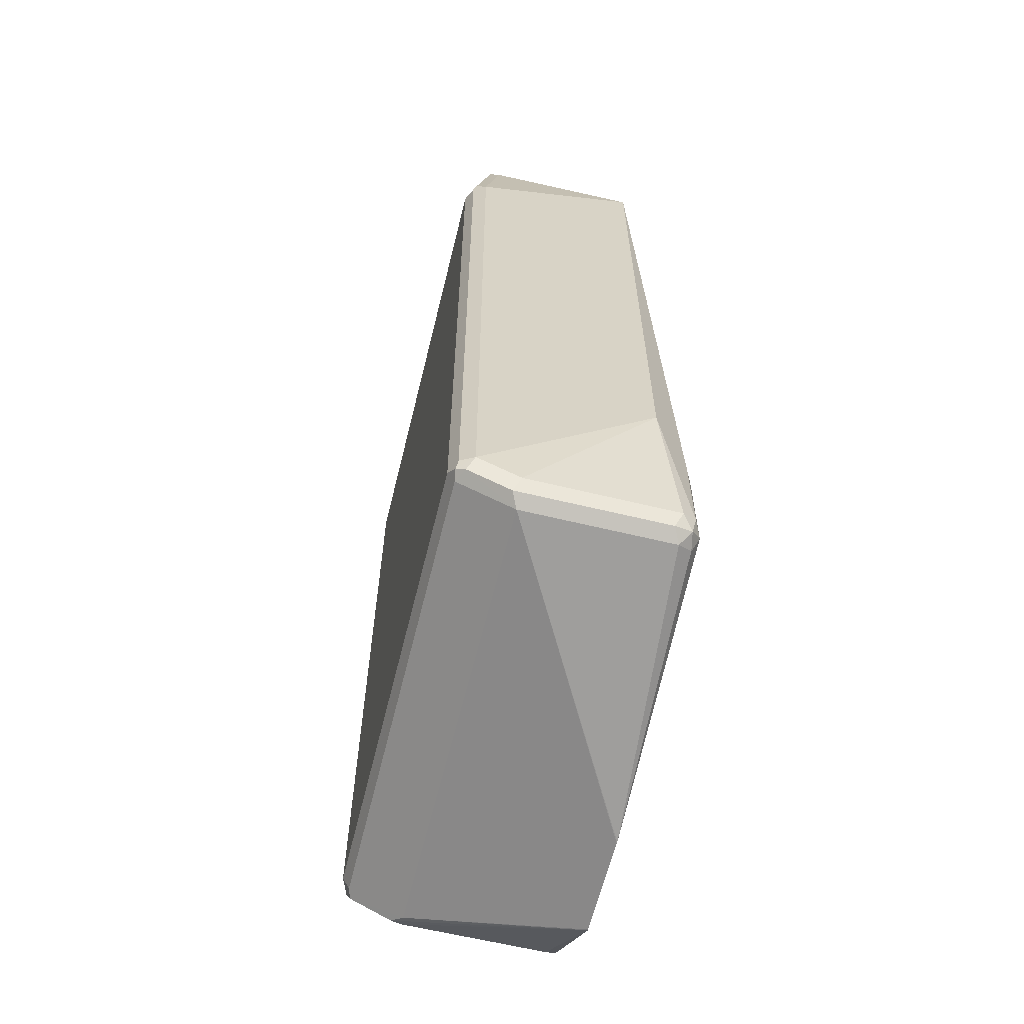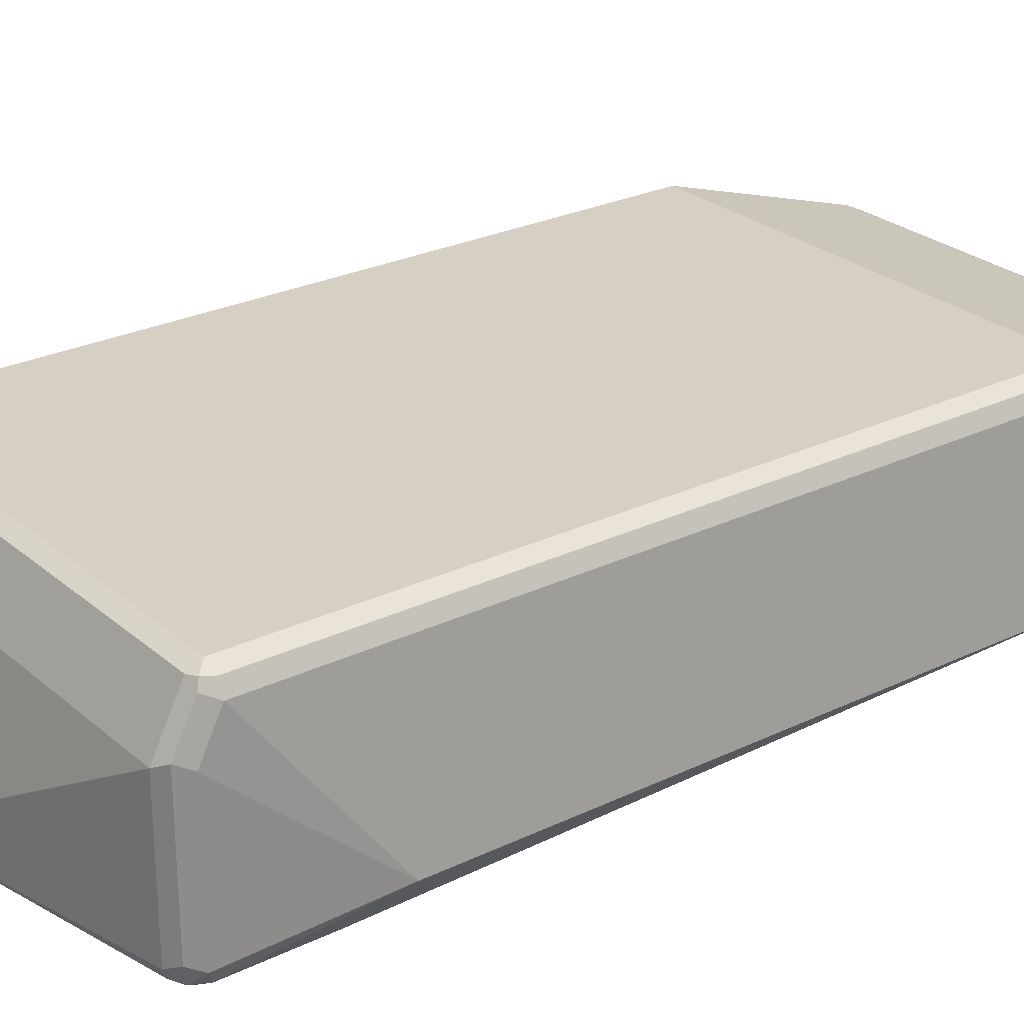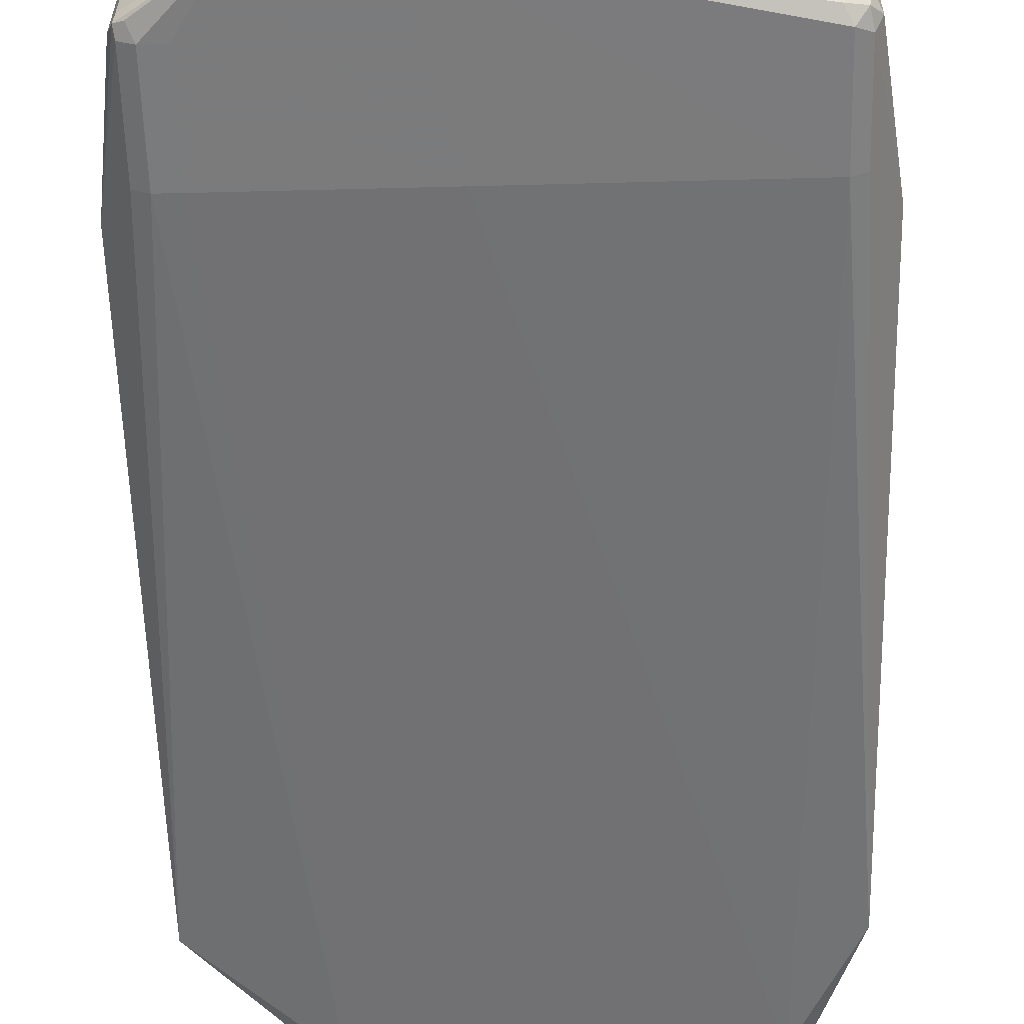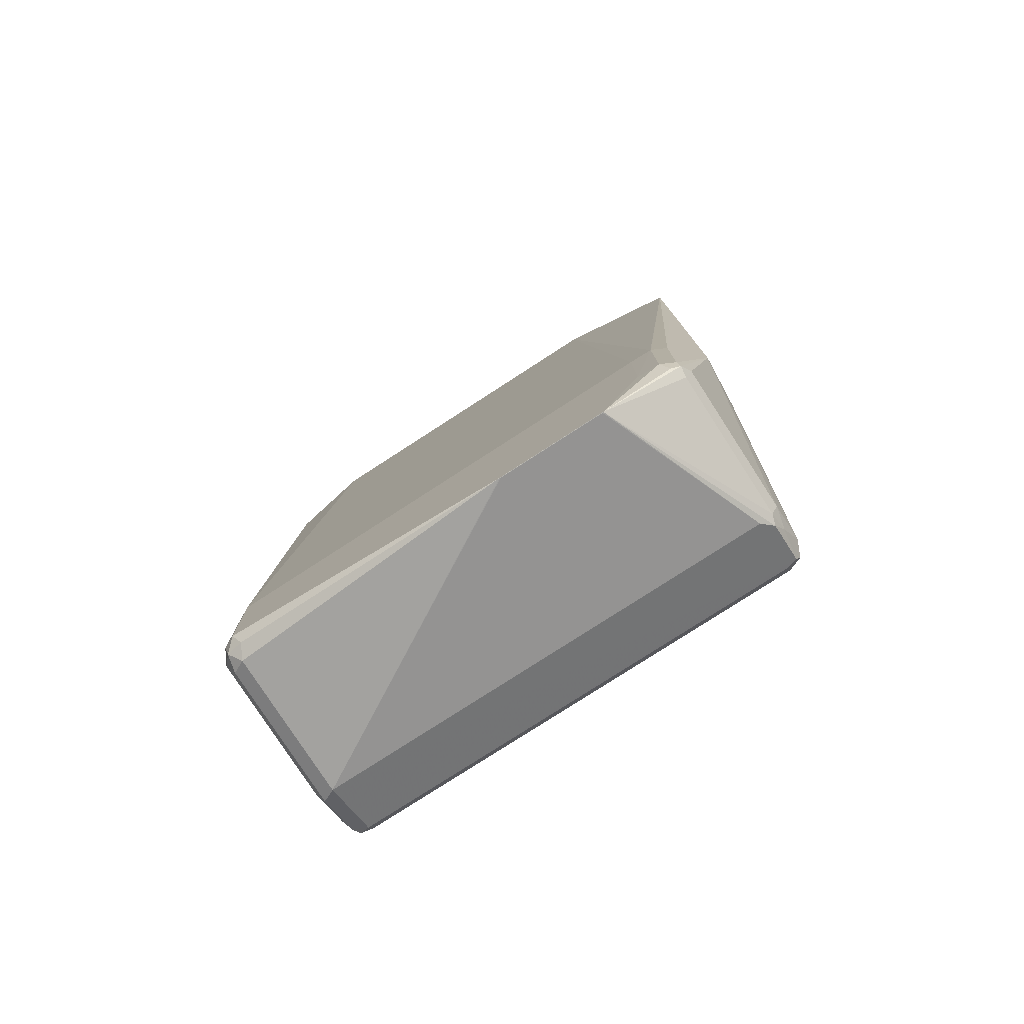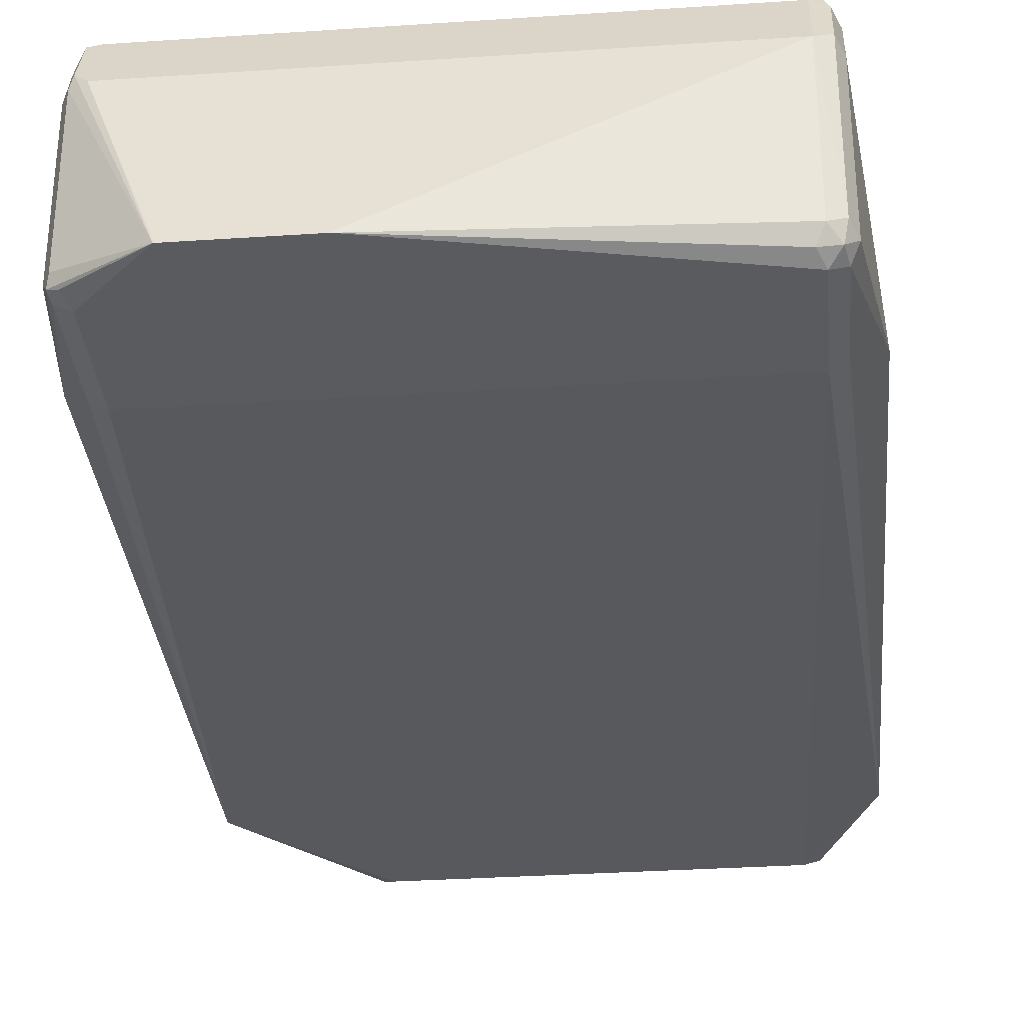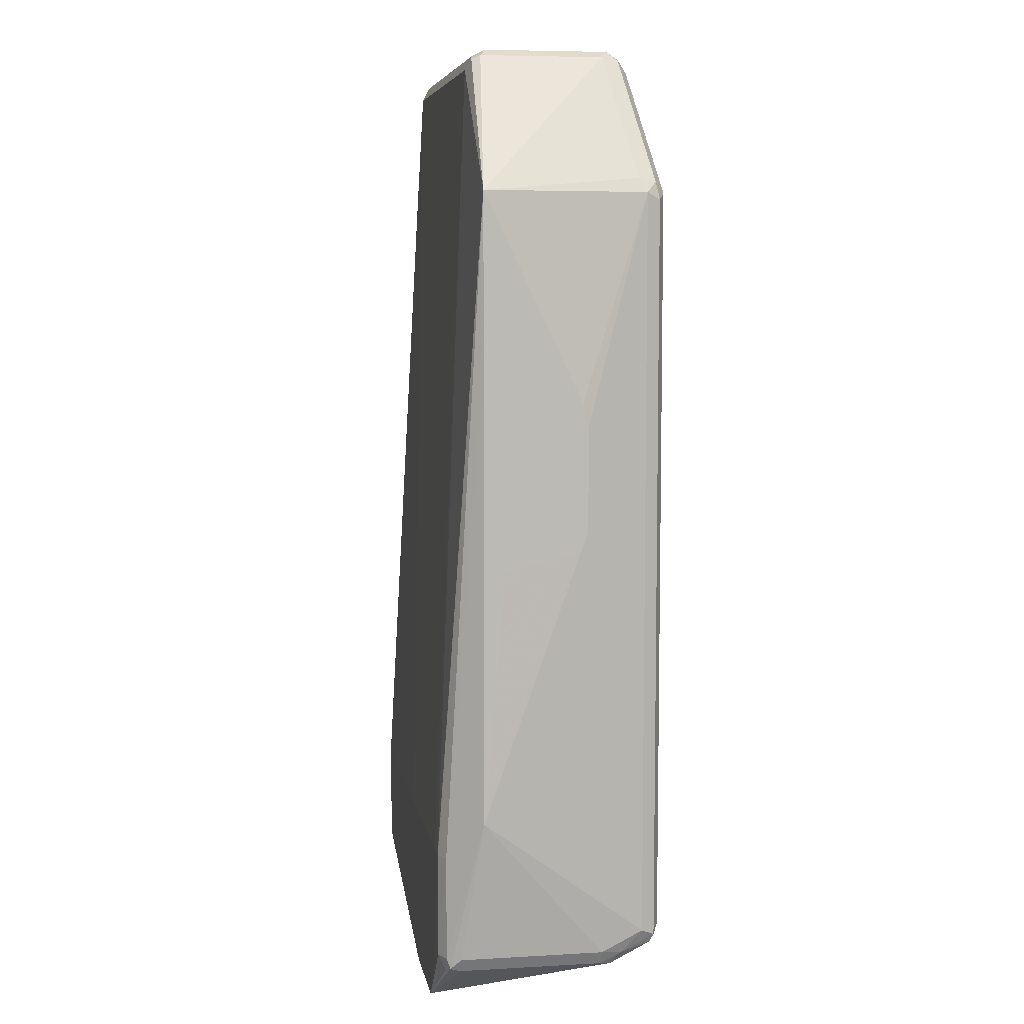
<metadata>
{"format":"obj","ext":"obj","renderer":"f3d","projection":"perspective","resolution":1024,"background":"white","views":[{"elev":-62.5,"azim":-103.8,"up":"+Z"},{"elev":26.3,"azim":-127.2,"up":"+Y"},{"elev":-58.4,"azim":-178.5,"up":"+Y"},{"elev":-78.5,"azim":32.9,"up":"+Z"},{"elev":-32.7,"azim":-174.7,"up":"+Y"},{"elev":6.8,"azim":80.6,"up":"+Z"}]}
</metadata>
<code>
v -0.02829 0.4666 0.02834
v -0.03299 0.476 0.0236
v -0.03299 0.476 0.5326
v -0.04244 0.4807 0.02834
v -0.03538 0.4737 0.01769
v -0.03182 0.4525 0.01239
v -0.03538 0.4454 0.00355
v -0.03299 0.4383 0.004733
v -0.02829 0.4383 0.0142
v -0.01421 0.3535 0.1131
v -0.02829 0.3393 0.01414
v -0.03301 0.3393 0.004714
v -0.03301 0.368 0.004714
v -0.08414 0.3249 -0.0291
v -0.04244 0.4383 0
v -0.3535 0.4383 0
v -0.3535 0.476 0.01887
v -0.04244 0.476 0.01887
v -0.3605 0.4772 0.02124
v -0.3629 0.4713 0.01887
v -0.3676 0.4666 0.02834
v -0.3629 0.443 0.004733
v -0.3629 0.3441 0.004714
v -0.3676 0.368 0.01414
v -0.3676 0.3393 0.01414
v -0.3605 0.3323 0.007074
v -0.3535 0.3393 6.03e-06
v -0.1563 0.3249 -0.02908
v -0.3488 0.3299 0.004714
v -0.3535 0.3252 0.01414
v -0.3629 0.3299 0.01886
v -0.3817 0.3535 0.1131
v -0.3676 0.4383 0.0142
v -0.3676 0.4666 0.5372
v -0.3629 0.476 0.5372
v -0.3629 0.476 0.02834
v -0.3535 0.4807 0.5372
v -0.3641 0.4737 0.5443
v -0.344 0.4619 0.6315
v -0.3393 0.4666 0.6221
v -0.1037 0.4619 0.6315
v -0.3393 0.4525 0.6363
v -0.3488 0.4525 0.6315
v -0.3488 0.368 0.6315
v -0.3393 0.3676 0.6363
v -0.3464 0.3606 0.6327
v -0.3487 0.3676 0.6315
v -0.3535 0.3676 0.6221
v -0.3535 0.4525 0.6221
v -0.3499 0.4595 0.6292
v -0.3817 0.3535 0.5373
v -0.3487 0.3582 0.6268
v -0.3393 0.3535 0.6221
v -0.3393 0.3582 0.6315
v -0.09899 0.3582 0.6315
v -0.09899 0.3676 0.6363
v -0.09899 0.368 0.6363
v -0.08956 0.4477 0.6315
v -0.08956 0.3629 0.6315
v -0.01421 0.3535 0.5373
v -0.09194 0.357 0.6291
v -0.09899 0.3535 0.6221
v -0.04259 0.3251 0.08515
v -0.04209 0.3252 0.08515
v -0.03291 0.3298 0.08515
v -0.04242 0.3252 0.01414
v -0.05728 0.3249 0.01414
v -0.1835 0.3249 0.08515
v -0.3536 0.3251 0.08515
v -0.05711 0.3249 0.08512
v -0.3629 0.3299 0.08515
v -0.1561 0.3249 -0.0291
v -0.1556 0.3252 -0.0291
v -0.08484 0.3252 -0.0291
v -0.03773 0.3299 0.004714
v -0.03301 0.3299 0.01414
v -0.03185 0.3323 0.007074
v -0.0141 0.3535 0.424
v -0.01399 0.368 0.403
v -0.01399 0.368 0.2853
v -0.01399 0.4187 0.2966
v -0.01399 0.4242 0.3111
v -0.01399 0.4242 0.3818
v -0.02829 0.4666 0.5372
v -0.01399 0.4204 0.3975
v -0.03299 0.4619 0.5467
v -0.09191 0.4595 0.6292
v -0.03538 0.4737 0.5443
v -0.04244 0.4807 0.5372
v -0.09901 0.4666 0.6221
v -0.09901 0.4525 0.6363
v -0.3535 0.4807 0.02834
f 30 28 69
f 74 73 15
f 30 69 31
f 29 28 30
f 14 28 72
f 14 72 73
f 74 14 73
f 74 15 14
f 15 73 16
f 77 11 10
f 75 66 14
f 75 76 66
f 77 76 75
f 77 10 76
f 77 12 11
f 77 14 12
f 32 51 34
f 77 75 14
f 73 72 16
f 32 31 51
f 67 28 14
f 71 31 69
f 14 13 12
f 64 65 60
f 64 66 65
f 64 63 66
f 67 66 63
f 67 14 66
f 68 28 67
f 68 69 28
f 68 53 69
f 68 62 53
f 70 62 68
f 70 63 62
f 70 67 63
f 70 68 67
f 53 62 54
f 55 54 62
f 53 51 69
f 52 51 53
f 71 69 51
f 71 51 31
f 65 76 10
f 91 41 42
f 78 65 10
f 87 89 90
f 87 90 41
f 87 41 91
f 58 87 91
f 58 91 57
f 91 42 57
f 64 60 63
f 45 57 42
f 40 41 90
f 40 90 37
f 90 89 37
f 37 89 4
f 92 37 4
f 92 19 37
f 92 4 19
f 3 4 89
f 3 84 1
f 79 81 83
f 38 35 34
f 88 89 87
f 65 66 76
f 88 3 89
f 86 84 88
f 78 60 65
f 78 79 60
f 80 79 78
f 80 81 79
f 80 10 81
f 80 78 10
f 82 81 10
f 82 83 81
f 82 1 83
f 82 10 1
f 83 1 84
f 85 83 84
f 85 79 83
f 85 60 79
f 85 84 60
f 86 60 84
f 86 58 60
f 86 87 58
f 86 88 87
f 88 84 3
f 63 60 62
f 28 16 72
f 61 55 62
f 17 19 18
f 20 19 17
f 20 21 19
f 20 22 21
f 20 16 22
f 20 17 16
f 23 22 16
f 23 24 22
f 23 25 24
f 23 26 25
f 23 27 26
f 23 16 27
f 27 16 28
f 29 27 28
f 26 27 29
f 26 29 30
f 26 30 31
f 26 31 25
f 25 31 32
f 18 19 4
f 25 32 33
f 5 18 4
f 5 16 17
f 61 62 60
f 2 3 1
f 2 4 3
f 2 5 4
f 6 5 2
f 6 7 5
f 6 8 7
f 6 9 8
f 6 1 9
f 6 2 1
f 9 1 10
f 9 10 11
f 8 9 11
f 8 12 13
f 8 13 14
f 7 8 14
f 7 14 15
f 7 15 5
f 5 15 16
f 5 17 18
f 25 33 24
f 8 11 12
f 21 22 33
f 39 38 50
f 50 38 34
f 50 34 49
f 49 34 51
f 48 49 51
f 52 48 51
f 46 48 52
f 46 52 53
f 46 53 54
f 46 54 45
f 55 45 54
f 56 57 45
f 56 58 57
f 59 58 56
f 59 60 58
f 59 61 60
f 59 55 61
f 22 24 33
f 59 56 55
f 43 39 50
f 44 43 50
f 56 45 55
f 44 49 48
f 21 32 34
f 44 50 49
f 21 33 32
f 21 34 35
f 36 21 35
f 36 19 21
f 35 37 19
f 38 37 35
f 39 37 38
f 39 40 37
f 36 35 19
f 39 42 41
f 47 44 48
f 43 42 39
f 44 42 43
f 44 45 42
f 44 46 45
f 39 41 40
f 47 48 46
f 47 46 44

</code>
